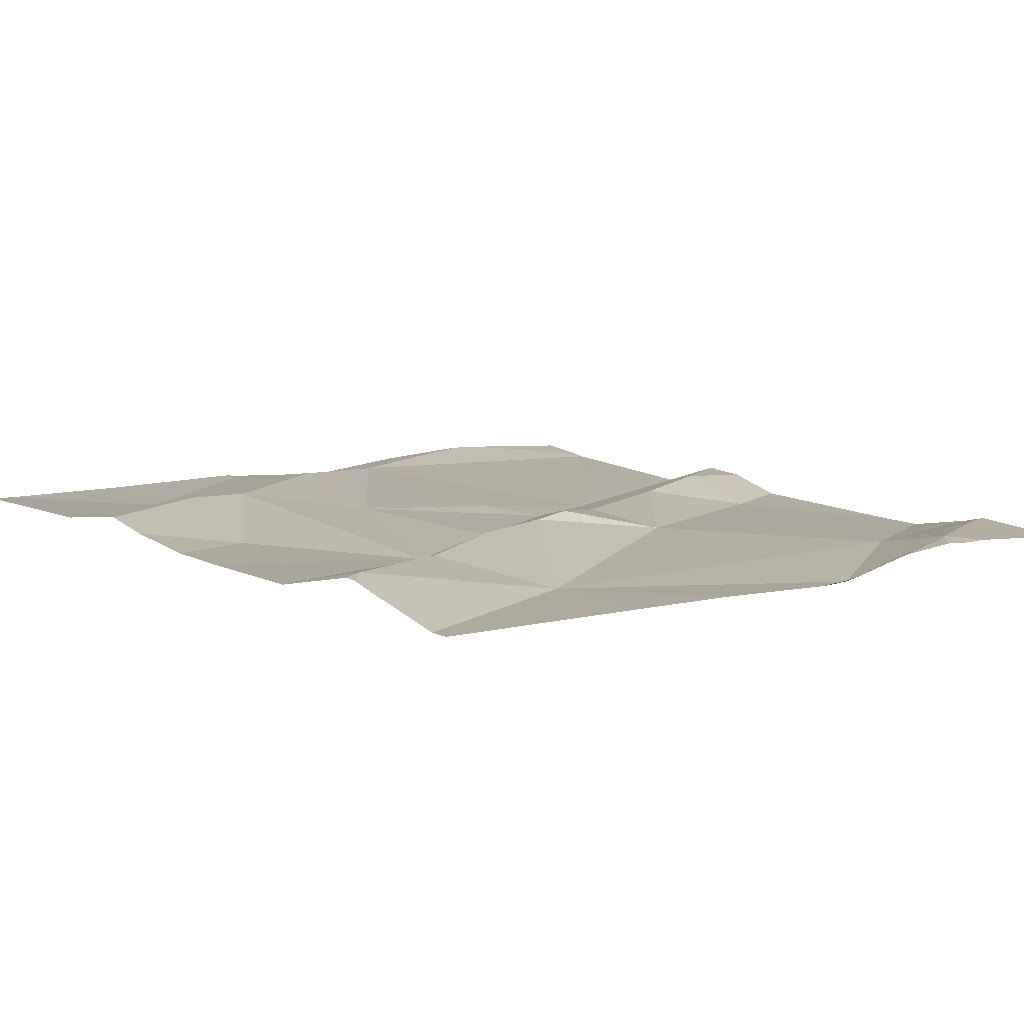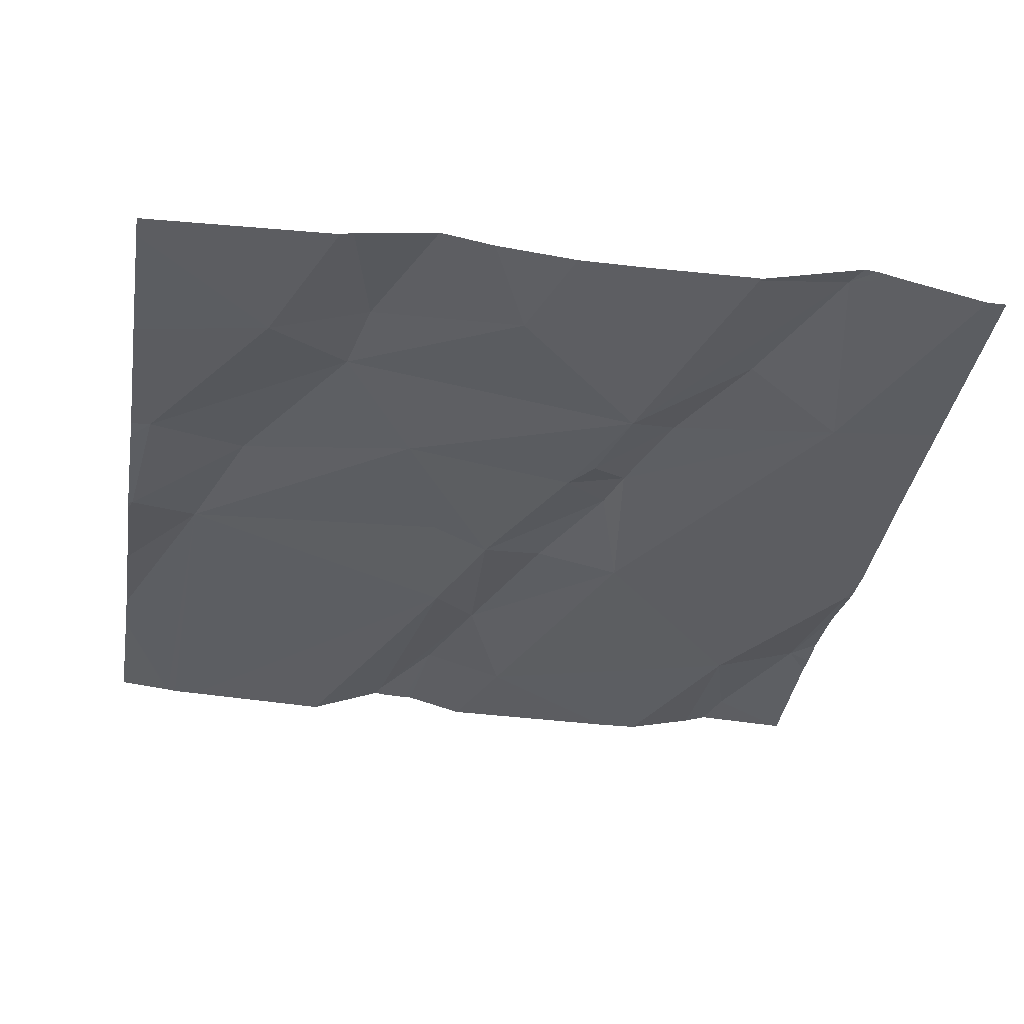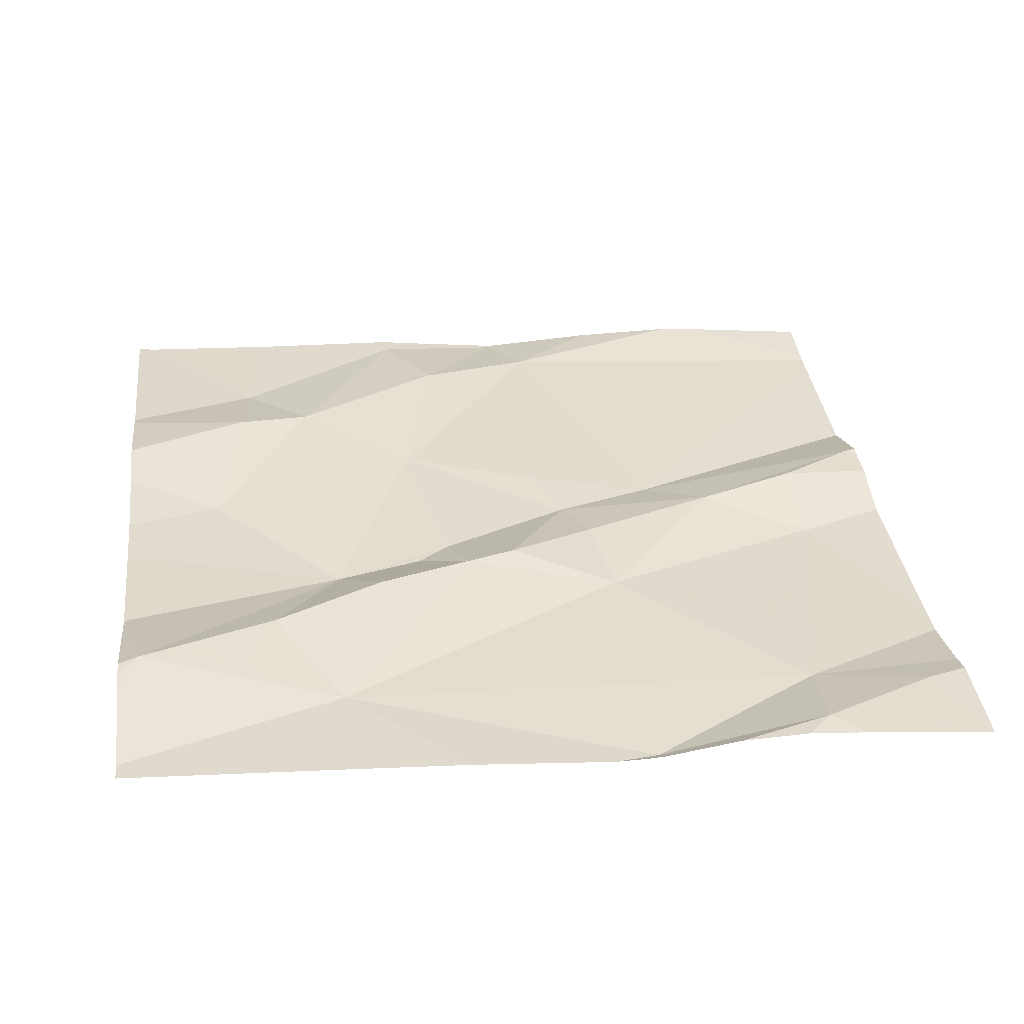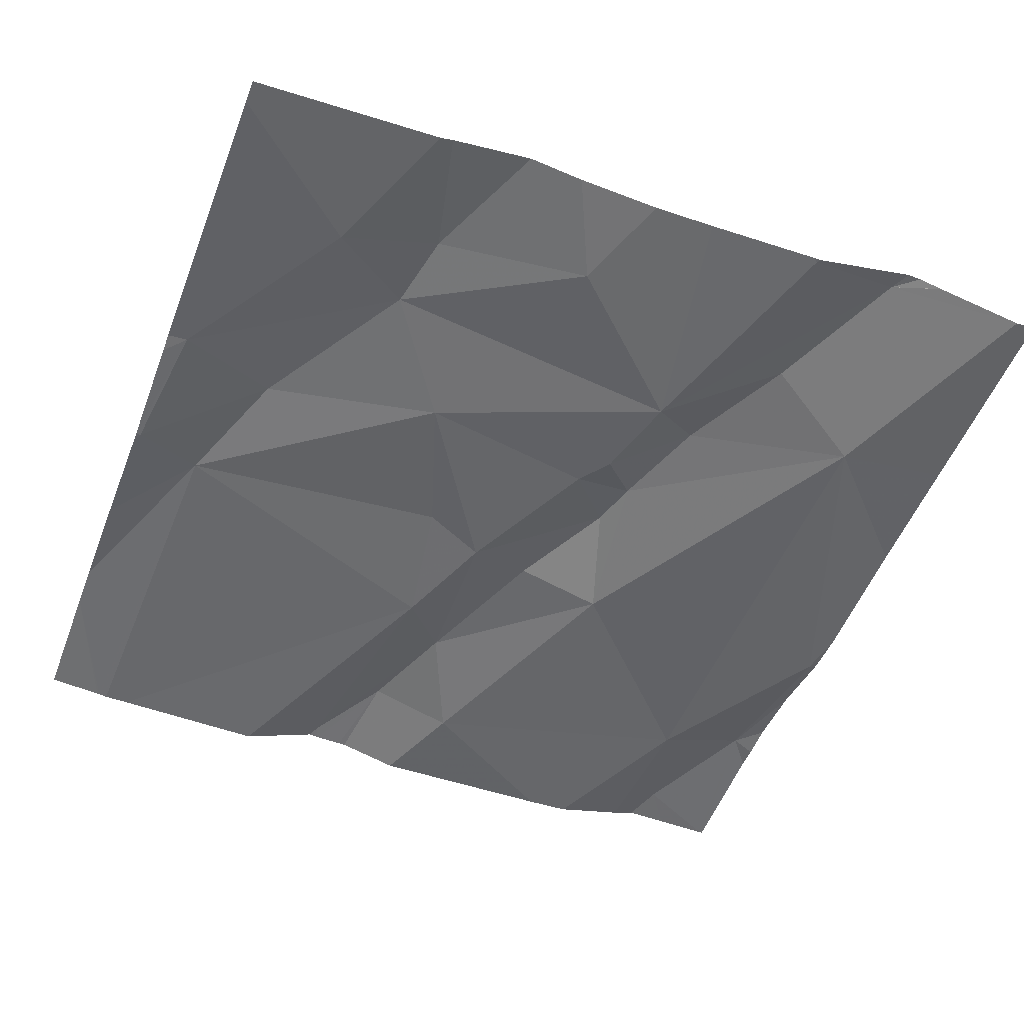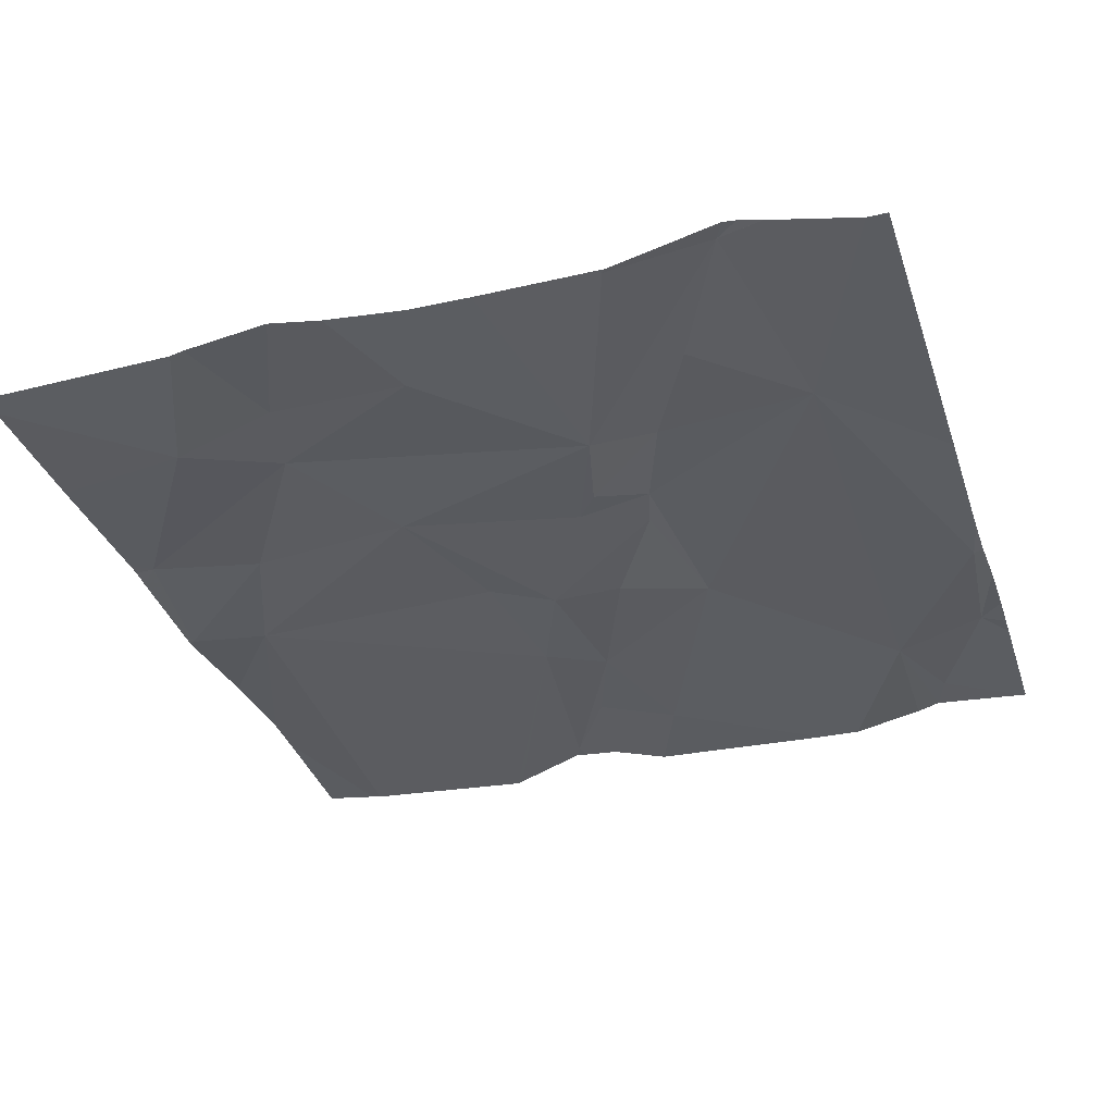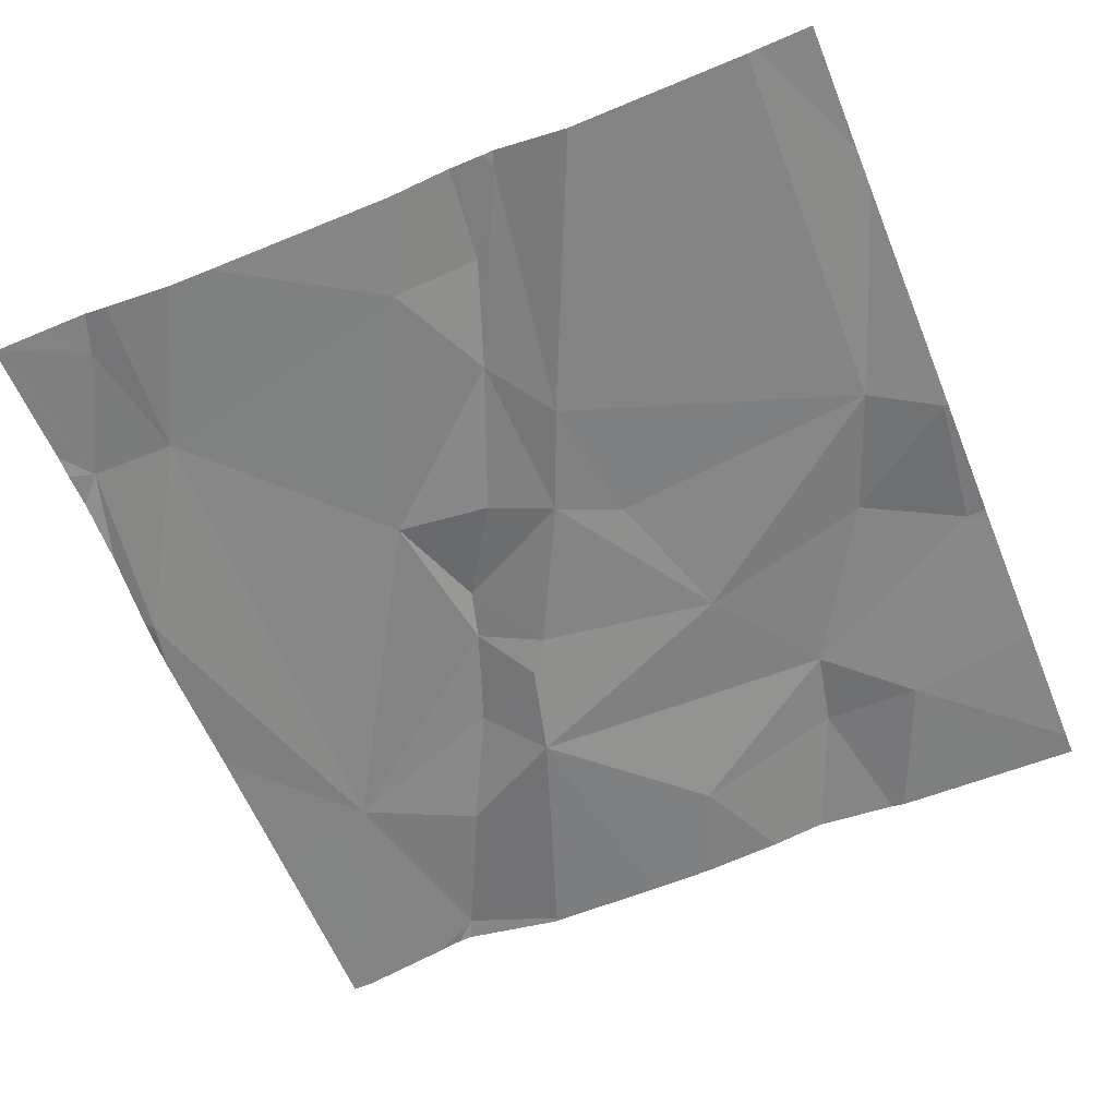
<metadata>
{"format":"obj","ext":"obj","renderer":"f3d","projection":"perspective","resolution":1024,"background":"white","views":[{"elev":11.6,"azim":-129.7,"up":"+Z"},{"elev":-33.4,"azim":170.5,"up":"+Z"},{"elev":33.4,"azim":-97.1,"up":"+Z"},{"elev":-47.8,"azim":159.2,"up":"+Z"},{"elev":-31.0,"azim":-162.5,"up":"+Z"},{"elev":-64.4,"azim":22.2,"up":"+Z"}]}
</metadata>
<code>
v -131.3 270.1 501.1
v -131.2 270.1 501.1
v -131.2 270 501.1
v -131 270.3 501.1
v -131.2 270.7 501.1
v -130.9 270.5 501.1
v -130.8 270.4 501.1
v -130.9 270.5 501.1
v -130.9 270.5 501.1
v -130.3 270.4 501.1
v -130.3 270.9 501.1
v -131 270.6 501.1
v -130.9 270.6 501.1
v -130.8 270.9 501.1
v -130.3 270.1 501.1
v -130.3 270.5 501.1
v -131 270.9 501.1
v -130.3 270.3 501.1
v -130.8 270.1 501.1
v -130.6 270.9 501.1
v -130.8 270.2 501.1
v -130.9 270.4 501.1
v -131.1 270.9 501.2
v -130.3 270.2 501.1
v -130.3 270.9 501.1
v -131 270.7 501.1
v -131.3 270.3 501.1
v -130.9 270.7 501.1
v -130.8 270.8 501.1
v -130.5 270.9 501.1
v -130.8 270.1 501.1
v -130.4 270 501.1
v -130.4 270.4 501.1
v -131.2 270 501.1
v -131 270 501.1
v -131 270.9 501.1
v -130.6 270.7 501.1
v -130.7 270.6 501.1
v -130.6 270.8 501.1
v -130.5 270.8 501.1
v -131.1 270 501.1
v -130.4 270.6 501.1
v -130.5 270.5 501.1
v -130.7 270.3 501.1
v -131.1 270 501.1
v -130.3 270.4 501.1
v -130.7 270 501.1
v -130.8 270 501.1
v -130.7 270 501.1
v -131.1 270.9 501.2
v -131.1 270.9 501.2
v -130.9 270.9 501.1
v -130.7 270.4 501.1
v -131 270.9 501.1
v -131 270.9 501.1
v -131.3 270.3 501.1
v -131.3 270.3 501.1
v -131.3 270.5 501.1
v -131.3 270.4 501.1
v -131.3 270.4 501.1
v -131.3 270.2 501.1
v -131.3 270.7 501.1
v -131.3 270.1 501.1
v -131.3 270.1 501.1
v -130.3 270.6 501.1
v -130.3 270.7 501.1
v -130.3 270.6 501.1
v -130.3 270.4 501.1
v -130.4 270 501.1
v -130.4 270 501.1
v -130.4 270 501.1
v -130.7 270 501.1
v -130.7 270 501.1
v -130.7 270 501.1
v -130.6 270 501.1
v -130.6 270 501.1
v -131.2 270 501.1
v -131.3 270 501.1
v -131.3 270 501.1
v -130.3 270 501.1
v -131.3 270 501.1
v -130.6 270.9 501.1
v -130.7 270.9 501.1
v -130.3 270.9 501.1
v -131.3 270.9 501.1
v -131.3 270.9 501.1
v -131.2 270.9 501.2
v -131.2 270.9 501.2
f 2 1 3
f 2 4 5
f 7 6 8
f 9 8 6
f 13 12 9
f 86 62 85
f 35 2 41
f 21 4 19
f 22 7 8
f 5 26 23
f 1 2 27
f 23 26 28
f 6 13 9
f 17 28 52
f 21 22 4
f 52 29 14
f 28 17 23
f 1 27 56
f 27 5 58
f 12 5 9
f 4 22 8
f 5 4 9
f 12 26 5
f 27 2 5
f 70 33 44
f 67 42 65
f 23 17 55
f 66 40 42
f 69 15 32
f 79 63 81
f 28 12 13
f 13 6 28
f 4 2 19
f 85 5 23
f 2 3 34
f 31 19 48
f 28 26 12
f 65 42 16
f 84 40 25
f 4 8 9
f 49 31 48
f 38 37 28
f 39 37 40
f 39 40 30
f 42 37 43
f 70 44 71
f 42 40 37
f 40 11 25
f 42 46 10
f 38 43 37
f 33 46 43
f 28 6 38
f 44 21 47
f 29 39 82
f 7 22 21
f 21 31 47
f 42 43 46
f 48 19 35
f 45 2 34
f 83 29 82
f 15 24 32
f 72 31 73
f 37 39 29
f 21 19 31
f 33 43 38
f 46 33 18
f 41 2 45
f 38 53 33
f 44 53 7
f 82 39 20
f 53 44 33
f 44 47 75
f 28 37 29
f 66 42 67
f 6 7 38
f 44 7 21
f 20 39 30
f 7 53 38
f 30 40 84
f 16 42 10
f 78 1 79
f 10 46 68
f 56 27 60
f 57 1 56
f 11 40 66
f 58 5 62
f 59 27 58
f 60 27 59
f 61 1 57
f 35 19 2
f 62 5 85
f 32 24 33
f 14 29 83
f 85 23 87
f 32 33 70
f 63 1 64
f 64 1 61
f 18 33 24
f 68 46 18
f 34 3 77
f 36 17 52
f 52 28 29
f 71 44 76
f 72 47 31
f 73 31 49
f 74 47 72
f 50 23 51
f 75 47 74
f 51 23 55
f 76 44 75
f 77 3 78
f 54 17 36
f 78 3 1
f 79 1 63
f 80 15 69
f 55 17 54
f 87 23 88
f 88 23 50

</code>
